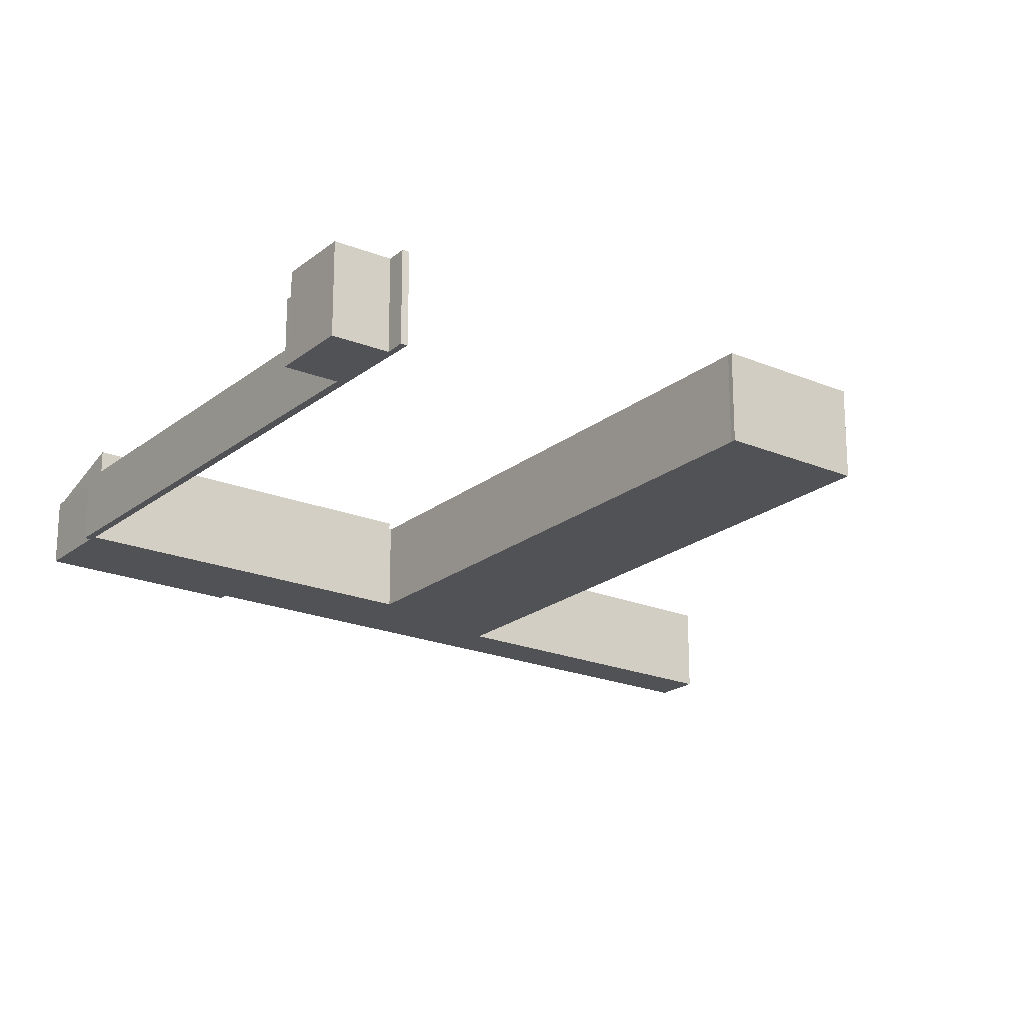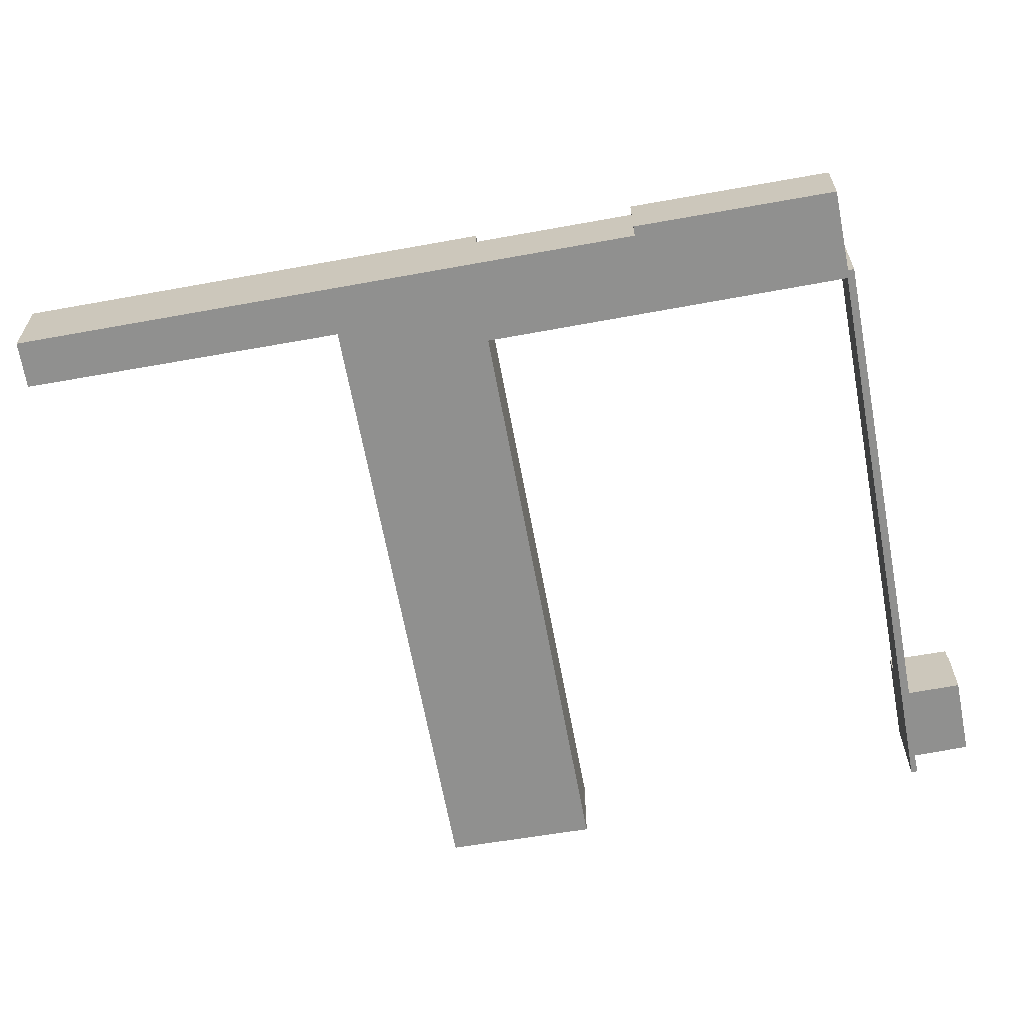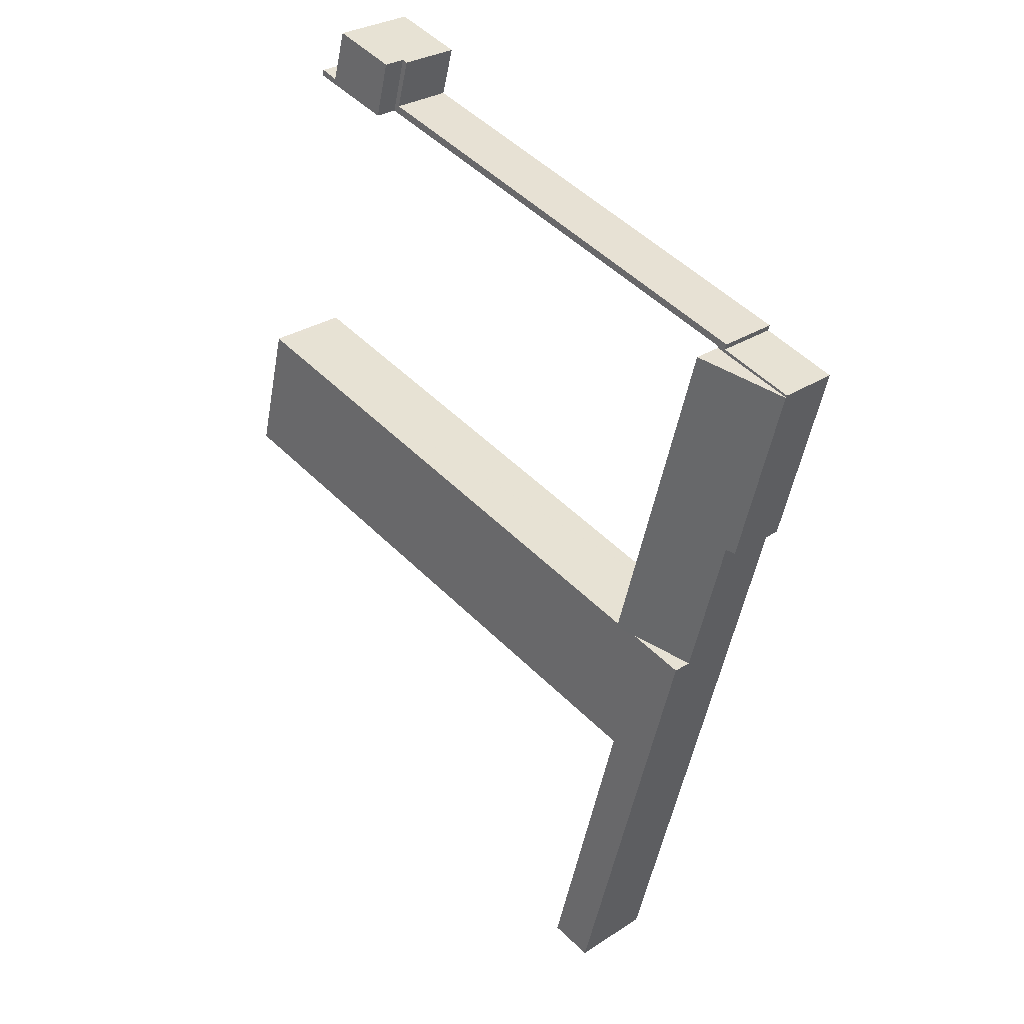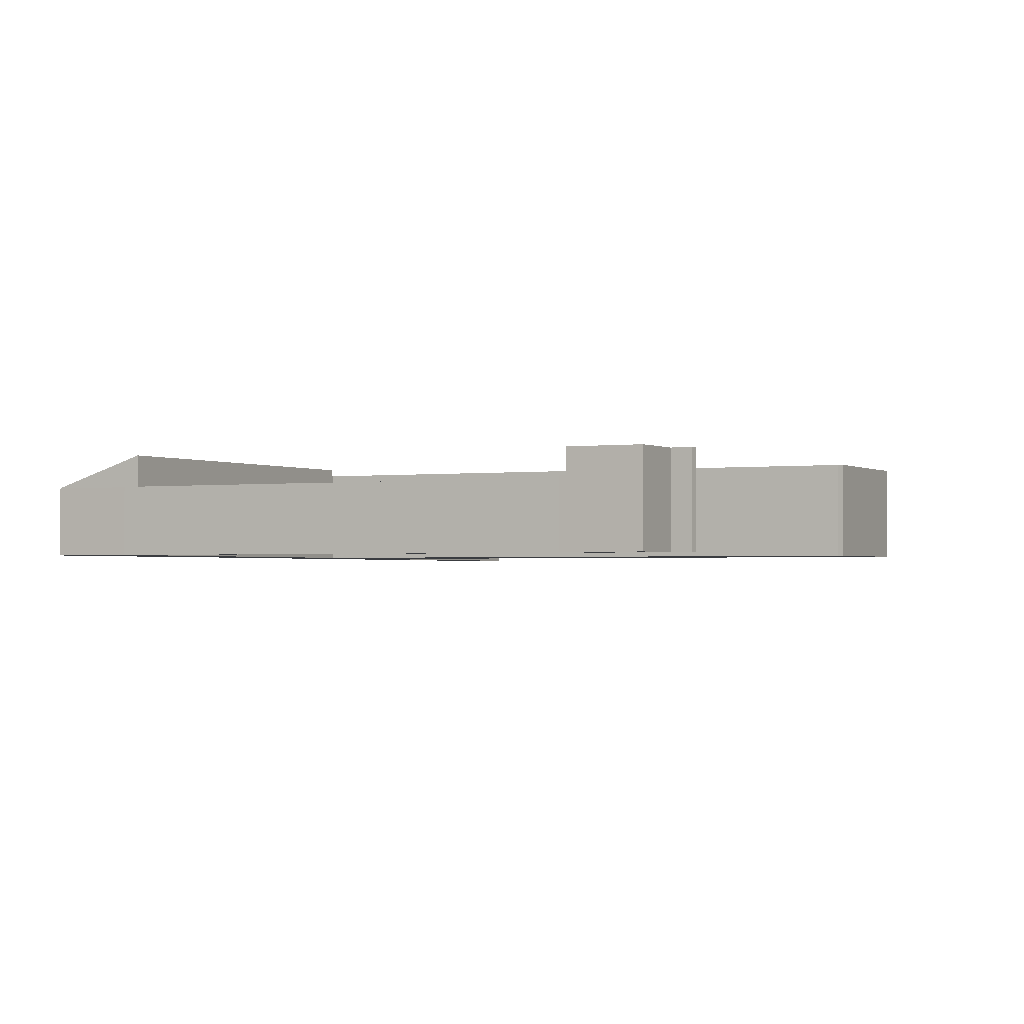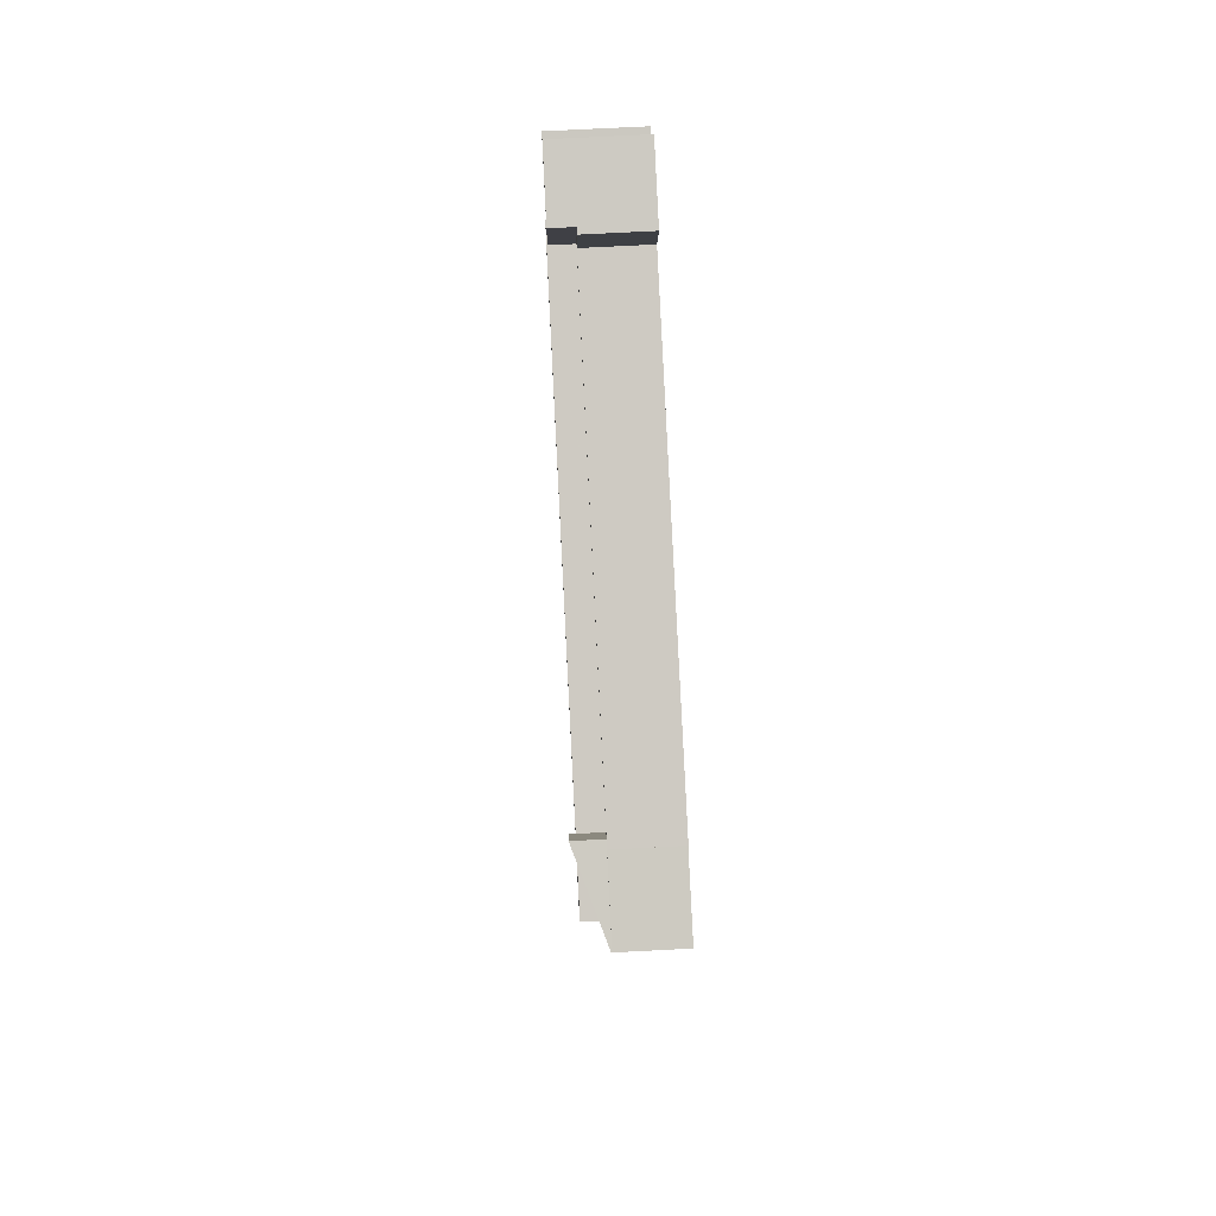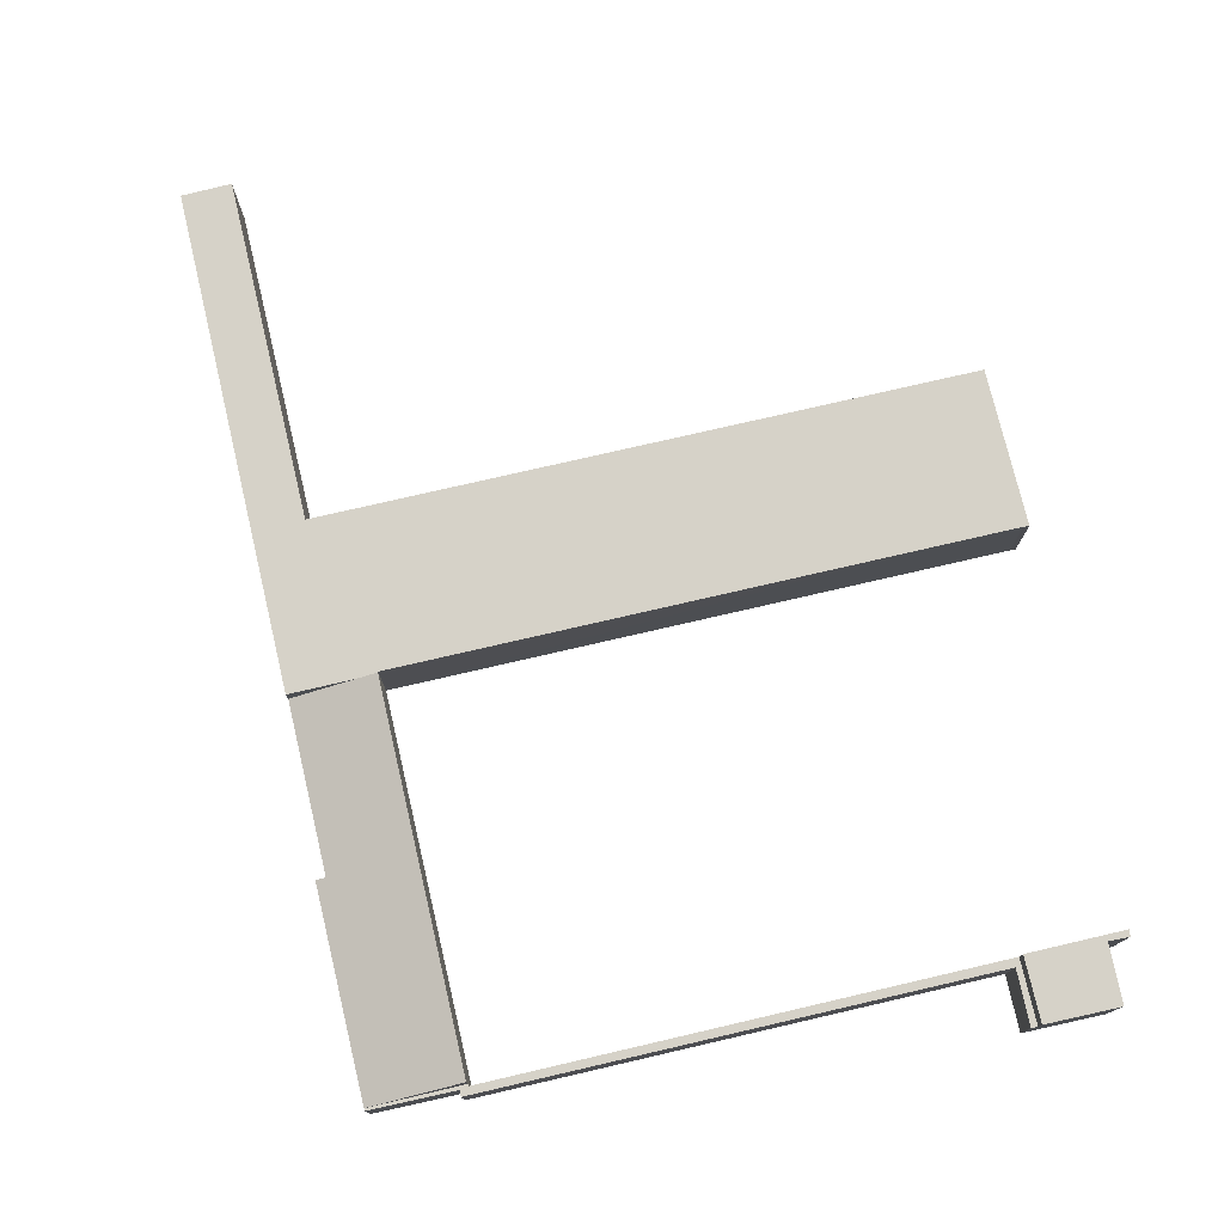
<metadata>
{"format":"obj","ext":"obj","renderer":"f3d","projection":"perspective","resolution":1024,"background":"white","views":[{"elev":-21.1,"azim":38.6,"up":"+Y"},{"elev":-65.5,"azim":-94.8,"up":"+Y"},{"elev":28.7,"azim":-134.4,"up":"+Z"},{"elev":-1.6,"azim":11.6,"up":"+Y"},{"elev":70.7,"azim":-93.0,"up":"+Z"},{"elev":77.8,"azim":-28.2,"up":"+Y"}]}
</metadata>
<code>
v  27.59 4.423 7.427
v  31.96 4.423 8.942
v  32.08 4.423 8.638
v  31.02 4.423 8.651
v  30.24 4.423 11.33
v  30.24 4.423 11.34
v  29.18 4.423 11.04
v  26.81 4.423 10.38
v  26.81 -6.355e-16 10.38
v  30.24 -6.943e-16 11.34
v  29.18 -6.761e-16 11.04
v  31.02 -5.297e-16 8.651
v  31.96 -5.475e-16 8.942
v  30.24 -6.936e-16 11.33
v  32.08 -5.289e-16 8.638
v  27.59 -4.548e-16 7.427
v  0.03 3.28 -0.112
v  3.052 3.428 -9.559
v  2.593 3.273 -9.675
v  8.119 4.443 -16.45
v  5.141 3.43 -17.26
v  9.086 4.772 -16.18
v  4.372 4.756 1.059
v  9.086 9.909e-16 -16.18
v  4.372 -6.484e-17 1.059
v  5.141 1.057e-15 -17.26
v  8.119 1.007e-15 -16.45
v  3.052 5.853e-16 -9.559
v  2.593 5.924e-16 -9.675
v  0.03 6.858e-18 -0.112
v  0 3.24 1.984e-16
v  4.372 3.24 1.059
v  0.03 3.24 -0.112
v  0.36 3.24 0.102
v  3.938 3.24 1.118
v  3.851 3.24 1.408
v  4.346 3.24 1.156
v  4.36 3.24 1.546
v  27.59 3.24 7.427
v  27.23 3.24 7.751
v  26.52 3.24 10.29
v  26.81 3.24 10.38
v  27.23 -4.746e-16 7.751
v  4.36 -9.467e-17 1.546
v  3.851 -8.622e-17 1.408
v  26.52 -6.304e-16 10.29
v  0 0 0
v  3.938 -6.846e-17 1.118
v  0.36 -6.246e-18 0.102
v  4.346 -7.078e-17 1.156
v  9.112 4.443 -16.28
v  5.141 4.443 -17.26
v  9.086 4.443 -16.18
v  7.112 4.443 -24.53
v  13.52 4.443 -39.2
v  11.25 4.443 -39.77
v  9.427 4.443 -23.89
v  9.401 4.443 -23.8
v  11.12 4.443 -23.33
v  34.02 4.443 -17.06
v  38.94 4.443 -15.71
v  9.208 4.443 -16.25
v  32.16 4.443 -9.982
v  36.79 4.443 -8.717
v  36.9 4.443 -8.687
v  37.15 4.443 -8.604
v  36.9 5.319e-16 -8.687
v  37.15 5.268e-16 -8.604
v  9.112 9.967e-16 -16.28
v  9.208 9.951e-16 -16.25
v  32.16 6.112e-16 -9.982
v  36.79 5.338e-16 -8.717
v  38.94 9.619e-16 -15.71
v  9.401 1.457e-15 -23.8
v  13.52 2.4e-15 -39.2
v  9.427 1.463e-15 -23.89
v  34.02 1.044e-15 -17.06
v  11.12 1.428e-15 -23.33
v  11.25 2.435e-15 -39.77
v  7.112 1.502e-15 -24.53
g defaultobject
f 1 2 3
f 2 1 4
f 4 1 5
f 5 1 6
f 6 1 7
f 7 1 8
f 9 7 8
f 7 9 6
f 6 9 10
f 10 9 11
f 12 2 4
f 2 12 13
f 10 5 6
f 5 10 4
f 4 10 12
f 12 10 14
f 13 3 2
f 3 13 15
f 15 1 3
f 1 15 16
f 16 8 1
f 8 16 9
f 15 13 16
f 12 16 13
f 14 16 12
f 9 16 14
f 11 9 14
f 10 11 14
f 17 18 19
f 18 20 21
f 20 18 22
f 22 18 23
f 23 18 17
f 23 24 22
f 24 23 25
f 24 20 22
f 20 24 21
f 21 24 26
f 26 24 27
f 28 19 18
f 19 28 29
f 26 18 21
f 18 26 28
f 19 30 17
f 30 19 29
f 17 25 23
f 25 17 30
f 29 28 30
f 30 24 25
f 24 30 28
f 24 28 27
f 27 28 26
f 31 32 33
f 32 31 34
f 32 34 35
f 32 35 36
f 32 36 37
f 37 36 38
f 37 38 39
f 39 38 40
f 39 40 41
f 39 41 42
f 38 43 40
f 43 38 44
f 44 38 36
f 44 36 45
f 46 42 41
f 42 46 9
f 47 34 31
f 34 47 35
f 35 47 48
f 48 47 49
f 43 41 40
f 41 43 46
f 30 31 33
f 31 30 47
f 48 36 35
f 36 48 45
f 9 39 42
f 39 9 16
f 50 32 37
f 32 50 25
f 16 37 39
f 37 16 50
f 25 33 32
f 33 25 30
f 25 47 30
f 47 25 49
f 49 25 48
f 48 25 45
f 45 25 50
f 45 50 44
f 44 50 16
f 44 16 43
f 43 16 46
f 46 16 9
f 20 51 52
f 51 20 53
f 54 55 56
f 55 54 57
f 57 54 52
f 57 52 58
f 58 52 59
f 59 52 60
f 60 52 61
f 61 52 51
f 61 51 62
f 61 62 63
f 61 63 64
f 61 64 65
f 61 65 66
f 67 66 65
f 66 67 68
f 26 20 52
f 20 26 53
f 53 26 24
f 24 26 27
f 69 62 51
f 62 69 63
f 63 69 70
f 63 70 71
f 63 71 64
f 64 71 72
f 64 72 65
f 65 72 67
f 68 61 66
f 61 68 73
f 74 57 58
f 57 74 55
f 55 74 75
f 75 74 76
f 24 51 53
f 51 24 69
f 73 60 61
f 60 73 77
f 60 77 59
f 59 77 78
f 59 78 58
f 58 78 74
f 75 56 55
f 56 75 79
f 79 54 56
f 54 79 80
f 54 80 52
f 52 80 26
f 75 80 79
f 80 75 76
f 80 76 26
f 26 76 74
f 26 74 27
f 27 74 78
f 27 78 77
f 27 77 69
f 69 77 70
f 70 77 71
f 71 77 73
f 71 73 72
f 72 73 67
f 67 73 68
f 24 27 69

</code>
